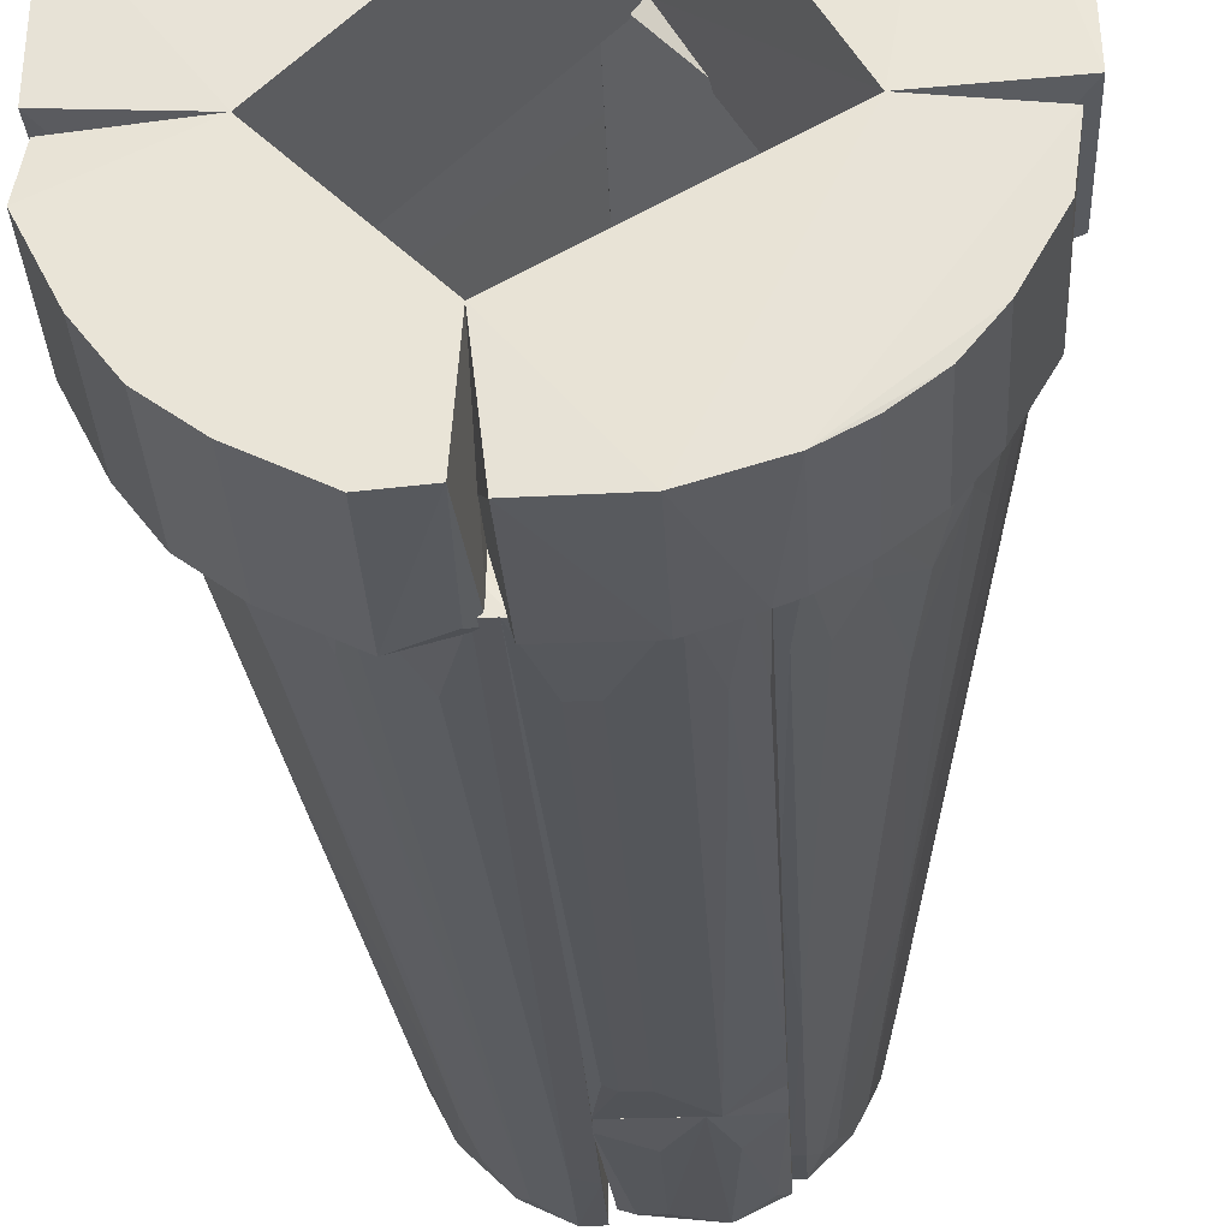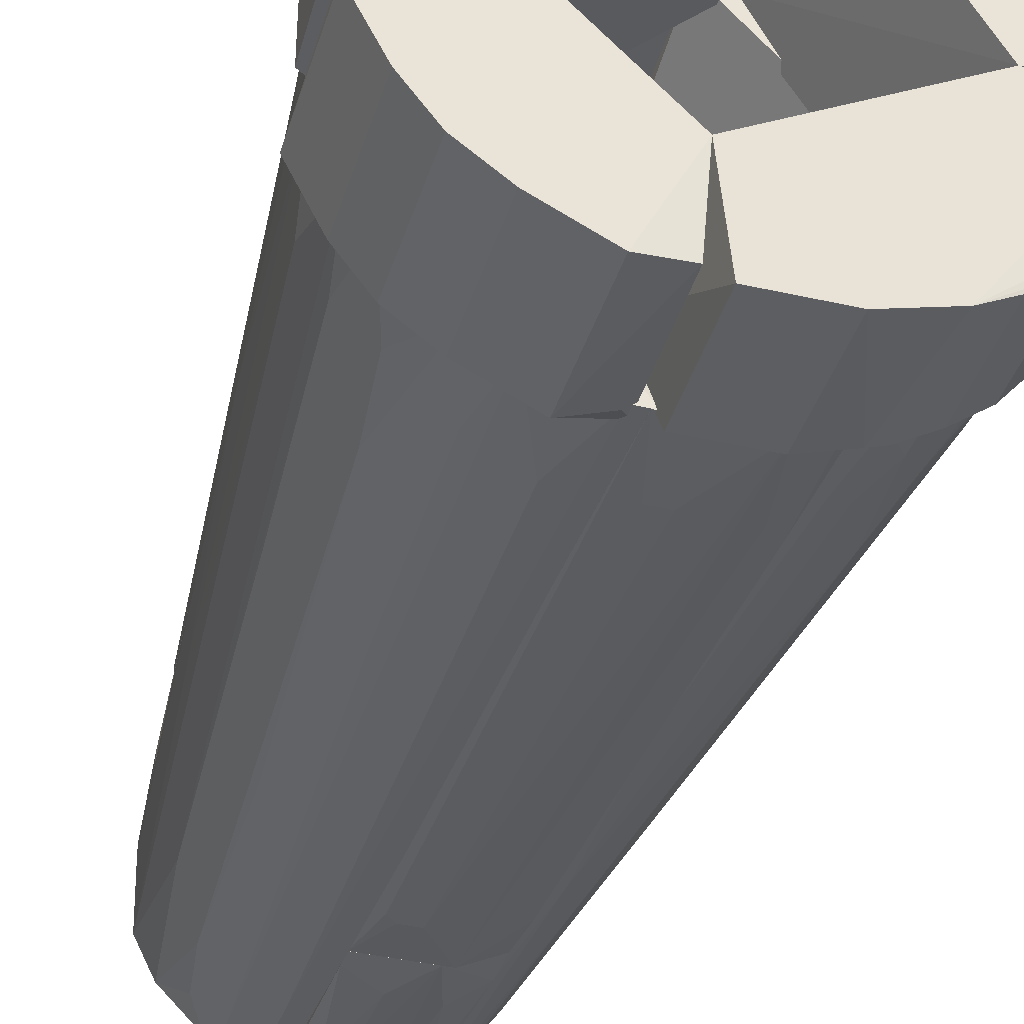
<metadata>
{"format":"obj","ext":"obj","renderer":"f3d","projection":"perspective","resolution":1024,"background":"white","views":[{"elev":-31.2,"azim":-177.1,"up":"+Z"},{"elev":-39.0,"azim":163.5,"up":"+Z"}]}
</metadata>
<code>
o Shape_IndexedFaceSet.010
v -0.007793 0.08583 -0.1828
v -0.06346 -0.3755 -0.03165
v -0.07576 -0.3978 -0.0248
v 0.02403 -0.3994 -0.135
v 0.02403 0.1415 -0.1191
v -0.07373 0.1546 -0.1698
v -0.07143 -0.3994 -0.1191
v -0.07482 0.1608 -0.103
v 0.02681 -0.4151 -0.06936
v 0.02634 0.1546 -0.1865
v -0.0396 -0.3994 -0.135
v -0.06346 0.1335 -0.0953
v -0.04037 0.1546 -0.1865
v 0.02403 0.08583 -0.1112
v -0.07143 0.06195 -0.1669
v -0.06577 -0.4151 -0.02726
v 0.00812 -0.3516 -0.143
v 0.02403 -0.3596 -0.07144
v -0.07143 -0.3516 -0.1271
v -0.007793 -0.3516 -0.143
v -0.06538 0.1546 -0.1781
v 0.00812 0.08583 -0.1828
v -0.07143 0.1335 -0.0953
v 0.01607 -0.3437 -0.143
v -0.05551 0.07789 -0.1748
v 0.02403 -0.08922 -0.0953
f 18 9 26
f 3 6 7
f 6 3 8
f 8 5 10
f 9 4 10
f 5 9 10
f 4 9 11
f 5 8 12
f 10 1 13
f 8 10 13
f 3 2 14
f 9 5 14
f 12 3 14
f 5 12 14
f 2 3 16
f 3 7 16
f 7 11 16
f 11 9 16
f 4 11 17
f 2 16 18
f 16 9 18
f 7 6 19
f 11 7 19
f 6 15 19
f 13 1 20
f 11 13 20
f 1 17 20
f 17 11 20
f 6 8 21
f 8 13 21
f 15 6 21
f 1 10 22
f 17 1 22
f 8 3 23
f 3 12 23
f 12 8 23
f 10 4 24
f 4 17 24
f 22 10 24
f 17 22 24
f 13 11 25
f 11 19 25
f 19 15 25
f 21 13 25
f 15 21 25
f 14 2 26
f 9 14 26
f 2 18 26
o Shape_IndexedFaceSet.009
v -0.007793 -0.4392 -0.1351
v 0.01914 -0.4151 -0.006783
v 0.02403 -0.3994 -0.07141
v -0.07397 -0.395 -0.02976
v 0.02176 -0.5625 -0.003079
v -0.07143 -0.5665 -0.1032
v -0.06915 -0.5625 -0.003079
v 0.01917 -0.5579 -0.1139
v -0.07143 -0.3994 -0.1191
v 0.02403 -0.3994 -0.1351
v -0.06654 -0.4151 -0.006783
v -0.0396 -0.5665 -0.1191
v 0.00812 -0.5346 -0.1271
v -0.03165 -0.3994 -0.1351
v -0.07143 -0.4312 -0.1191
v 0.02403 -0.4153 -0.1351
v -0.04756 -0.4551 -0.1271
v -0.06346 -0.5505 -0.1112
v -0.007793 -0.5346 -0.1271
f 38 40 45
f 28 29 30
f 29 28 31
f 32 31 33
f 31 28 33
f 30 32 33
f 30 29 36
f 28 30 37
f 33 28 37
f 30 33 37
f 31 32 38
f 34 31 38
f 34 38 39
f 35 30 40
f 30 36 40
f 36 27 40
f 32 30 41
f 30 35 41
f 35 40 41
f 29 31 42
f 31 34 42
f 36 29 42
f 27 36 42
f 39 27 42
f 34 39 42
f 40 38 43
f 41 40 43
f 41 43 44
f 38 32 44
f 32 41 44
f 43 38 44
f 27 39 45
f 39 38 45
f 40 27 45
o Shape_IndexedFaceSet.008
v 0.1127 0.1546 0.1543
v -0.01043 -0.3908 0.07941
v 0.07923 -0.4001 -0.005624
v 0.1195 0.1415 0.000168
v -0.01254 0.1546 0.1877
v 0.1115 -0.3835 0.08769
v 0.1879 0.1546 -0.00439
v 0.03994 -0.3835 0.1354
v -0.007787 0.1415 0.1195
v 0.1433 -0.3516 0.000168
v 0.1738 0.1546 0.08736
v -0.007787 -0.3516 0.1434
v 0.08767 0.1546 0.1735
v 0.1354 -0.3835 0.03995
v -0.007787 -0.2959 0.07974
v 0.07973 -0.3755 0.1195
v 0.02923 0.1546 0.1877
v 0.1879 0.1546 0.02902
v 0.1274 0.0222 0.1274
v 0.1115 0.06989 0.000168
v 0.1195 -0.3755 0.07974
v -0.007787 0.06989 0.1115
v 0.07973 -0.2959 0.000168
v 0.1036 -0.3516 0.1036
v 0.0479 -0.3675 0.1354
v 0.1354 -0.3675 0.04791
v 0.1545 0.1546 0.1125
v 0.008135 -0.3516 0.1434
v -0.002644 -0.3693 0.133
v -0.007787 0.09379 0.1831
v 0.1433 -0.3516 0.008155
v 0.03994 -0.3039 0.1434
v 0.08767 -0.3835 0.1115
v 0.1433 -0.3039 0.03995
v 0.1327 -0.3687 0.005316
v 0.1831 0.09379 0.008155
v 0.07177 -0.3437 0.1274
v 0.1274 -0.3437 0.07179
v 0.0479 0.06198 0.1751
v 0.08767 -0.2004 0.000168
v 0.1752 0.06198 0.04791
f 79 63 86
f 48 49 52
f 50 46 52
f 47 48 53
f 47 50 54
f 52 49 54
f 50 52 54
f 48 52 55
f 52 46 56
f 50 47 57
f 46 50 58
f 51 48 59
f 48 47 60
f 46 58 61
f 58 50 62
f 52 56 63
f 49 48 65
f 51 59 66
f 47 54 67
f 54 49 67
f 60 47 67
f 49 65 67
f 65 60 67
f 48 60 68
f 46 61 69
f 64 46 69
f 51 66 69
f 53 61 70
f 66 59 71
f 56 46 72
f 46 64 72
f 66 56 72
f 64 69 72
f 69 66 72
f 57 53 73
f 47 53 74
f 57 47 74
f 53 57 74
f 50 57 75
f 62 50 75
f 57 73 75
f 73 62 75
f 59 55 76
f 53 70 77
f 70 58 77
f 73 53 77
f 62 73 77
f 48 51 78
f 53 48 78
f 61 53 78
f 69 61 78
f 51 69 78
f 56 71 79
f 71 59 79
f 59 76 79
f 76 63 79
f 48 55 80
f 59 48 80
f 55 59 80
f 55 52 81
f 52 63 81
f 76 55 81
f 63 76 81
f 61 58 82
f 70 61 82
f 58 70 82
f 56 66 83
f 71 56 83
f 66 71 83
f 58 62 84
f 77 58 84
f 62 77 84
f 65 48 85
f 60 65 85
f 48 68 85
f 68 60 85
f 63 56 86
f 56 79 86
o Shape_IndexedFaceSet.007
v 0.08765 -0.3835 0.1115
v -0.004674 -0.5625 0.003108
v 0.1156 -0.56 0.004924
v 0.03997 -0.5665 0.1195
v -0.007787 -0.4074 0.000168
v -0.003272 -0.3893 0.1311
v 0.131 -0.3891 0.00431
v 0.1036 -0.5665 0.07176
v -0.007787 -0.5267 0.1274
v 0.1354 -0.3835 0.03995
v -0.007787 -0.3835 0.07176
v 0.1274 -0.5267 0.000168
v 0.03997 -0.3835 0.1354
v 0.07175 -0.3835 0.000168
v -0.00276 -0.56 0.1158
v 0.1195 -0.5665 0.03995
v 0.1195 -0.4233 0.07176
v 0.08765 -0.5346 0.09562
v -0.007787 -0.4392 0.1354
v 0.1354 -0.4392 0.000168
v 0.07175 -0.4233 0.1195
v 0.1115 -0.3915 0.08765
v 0.07175 -0.5665 0.1036
v 0.008149 -0.4392 0.1354
v 0.1354 -0.4392 0.008124
v 0.09562 -0.4074 0.1036
v 0.07175 -0.5028 0.1115
v 0.03997 -0.3915 0.1354
v 0.1354 -0.3915 0.03995
f 102 111 115
f 91 88 95
f 91 95 97
f 87 96 97
f 89 88 98
f 88 91 98
f 87 97 99
f 97 92 99
f 96 93 100
f 91 97 100
f 97 96 100
f 98 91 100
f 88 90 101
f 95 88 101
f 90 95 101
f 88 89 102
f 90 88 102
f 94 90 102
f 89 98 102
f 94 102 103
f 92 97 105
f 97 95 105
f 99 92 105
f 93 96 106
f 100 93 106
f 98 100 106
f 96 87 108
f 94 103 108
f 103 96 108
f 104 94 108
f 90 94 109
f 94 104 109
f 95 90 110
f 105 95 110
f 99 105 110
f 102 98 111
f 106 96 111
f 98 106 111
f 87 107 112
f 108 87 112
f 104 108 112
f 107 90 113
f 90 109 113
f 109 104 113
f 112 107 113
f 104 112 113
f 87 99 114
f 107 87 114
f 90 107 114
f 110 90 114
f 99 110 114
f 96 103 115
f 103 102 115
f 111 96 115
o Shape_IndexedFaceSet.006
v -0.1033 -0.3595 -0.1032
v -0.1192 0.1415 0.000151
v -0.07144 0.1176 -0.08733
v -0.06404 -0.4151 0.01125
v -0.1848 0.1546 -0.03801
v -0.06938 0.1546 -0.17
v -0.1271 -0.5345 0.000151
v -0.07144 -0.5664 -0.09528
v -0.1848 0.1546 0.003237
v -0.1589 0.08575 -0.09528
v -0.1192 -0.5664 -0.03963
v -0.1106 0.1546 -0.1535
v -0.07205 -0.5625 -0.000771
v -0.07939 -0.3118 -0.1271
v -0.1112 -0.5504 -0.06348
v -0.1271 0.01417 -0.1271
v -0.1518 0.1546 -0.1122
v -0.1748 0.1096 -0.06348
v -0.08588 0.1546 -0.17
v -0.1828 0.08575 -0.007811
v -0.08735 -0.5345 -0.09528
v -0.1192 -0.5664 0.000151
v -0.07144 0.1415 -0.09528
v -0.1271 -0.4868 -0.03963
v -0.09531 0.08575 -0.1589
v -0.07144 -0.1529 -0.143
v -0.1683 0.1546 -0.08748
v -0.1271 -0.3118 -0.07939
v -0.1748 0.05394 -0.04757
v -0.1271 -0.5345 -0.007811
v -0.07939 -0.5664 -0.09528
v -0.1351 0.08575 -0.1271
v -0.1828 0.08575 0.000151
v -0.07939 0.09372 -0.1669
v -0.07144 -0.5186 -0.1032
v -0.1112 0.1176 -0.151
v -0.1033 -0.5664 -0.07144
v -0.151 0.1176 -0.1112
v -0.1669 0.09372 -0.07939
v -0.09531 -0.5345 -0.08733
v -0.07939 -0.5186 -0.1032
f 150 146 156
f 118 117 119
f 119 117 124
f 117 121 124
f 121 120 124
f 122 119 124
f 120 121 127
f 123 119 128
f 129 116 131
f 120 127 132
f 127 121 134
f 124 120 135
f 119 122 137
f 122 126 137
f 126 123 137
f 128 119 137
f 123 128 137
f 117 118 138
f 118 119 138
f 121 117 138
f 119 121 138
f 130 126 139
f 134 129 140
f 120 132 142
f 133 120 142
f 130 125 143
f 131 116 143
f 120 133 144
f 135 120 144
f 133 139 144
f 144 139 145
f 126 122 145
f 122 135 145
f 139 126 145
f 135 144 145
f 123 126 146
f 132 127 147
f 122 124 148
f 124 135 148
f 135 122 148
f 134 121 149
f 129 134 149
f 121 141 149
f 141 129 149
f 121 119 150
f 119 123 150
f 141 121 150
f 129 141 150
f 123 146 150
f 129 131 151
f 127 134 151
f 140 129 151
f 134 140 151
f 147 127 151
f 131 147 151
f 126 130 152
f 146 126 152
f 142 132 153
f 125 142 153
f 143 125 153
f 131 143 153
f 147 131 153
f 132 147 153
f 125 130 154
f 130 139 154
f 139 133 154
f 142 125 154
f 133 142 154
f 116 136 155
f 143 116 155
f 130 143 155
f 136 146 155
f 152 130 155
f 146 152 155
f 116 129 156
f 136 116 156
f 146 136 156
f 129 150 156
o Shape_IndexedFaceSet.005
v 0.1022 0.2557 0.1749
v 0.1209 0.1388 -0.03703
v -0.03703 0.1388 0.1209
v -0.03163 0.2609 0.1195
v 0.199 0.2569 -0.02367
v 0.1737 0.1546 0.102
v -0.01985 0.1546 0.1952
v 0.1195 0.2609 -0.03163
v -0.02367 0.2569 0.199
v 0.1952 0.1546 -0.01985
v 0.08768 0.1546 0.1808
v 0.1903 0.2562 0.0657
v 0.03626 0.2563 0.1979
v 0.1952 0.1546 0.03751
v 0.04454 0.1473 0.174
v 0.1646 0.2536 0.1156
v 0.1156 0.1558 0.1646
v 0.174 0.1473 0.04454
v 0.03751 0.1546 0.1952
v 0.1979 0.2563 0.03626
v -0.02347 0.1456 0.1766
v 0.1766 0.1456 -0.02347
v 0.0657 0.2562 0.1903
v 0.1646 0.1558 0.1156
v 0.1749 0.2557 0.1022
v 0.1808 0.1546 0.08768
v 0.08768 0.1493 0.1568
v 0.1156 0.2536 0.1646
f 173 172 184
f 158 159 160
f 158 160 164
f 160 157 164
f 161 158 164
f 160 159 165
f 159 163 165
f 158 161 166
f 160 165 169
f 166 161 170
f 159 158 171
f 157 167 173
f 171 158 174
f 165 163 175
f 169 165 175
f 171 167 175
f 161 164 176
f 164 168 176
f 170 161 176
f 168 170 176
f 163 159 177
f 159 171 177
f 175 163 177
f 171 175 177
f 158 166 178
f 166 170 178
f 174 158 178
f 170 174 178
f 157 160 179
f 167 157 179
f 160 169 179
f 169 175 179
f 175 167 179
f 173 162 180
f 172 173 180
f 164 157 181
f 168 164 181
f 157 172 181
f 180 162 181
f 172 180 181
f 170 168 182
f 162 174 182
f 174 170 182
f 181 162 182
f 168 181 182
f 167 171 183
f 173 167 183
f 162 173 183
f 174 162 183
f 171 174 183
f 172 157 184
f 157 173 184
o Shape_IndexedFaceSet.004
v -0.1871 0.1571 0.07351
v -0.0375 0.2569 0.1914
v -0.07144 0.2609 0.199
v -0.1192 0.2609 -0.03165
v -0.02114 0.1344 0.1238
v -0.1192 0.1368 -0.04079
v -0.1997 0.2561 -0.0225
v -0.07144 0.1495 0.199
v -0.151 0.2609 0.1513
v -0.03167 0.2609 0.1195
v -0.198 0.1546 -0.02027
v -0.1589 0.1415 0.1036
v -0.1978 0.2548 0.03725
v -0.1457 0.158 0.1402
v -0.0403 0.1546 0.1877
v -0.1978 0.1548 0.03725
v -0.1033 0.1415 0.1592
v -0.1871 0.2521 0.07351
v -0.1192 0.2609 0.1752
v -0.166 0.1577 0.1138
v -0.177 0.147 -0.0212
v -0.1814 0.1562 0.08715
f 196 204 206
f 188 189 190
f 188 190 191
f 186 187 192
f 187 188 193
f 188 191 193
f 187 186 194
f 188 187 194
f 189 188 194
f 186 189 194
f 191 190 195
f 190 189 196
f 193 191 197
f 192 193 198
f 189 186 199
f 186 192 199
f 192 189 199
f 191 195 200
f 185 197 200
f 197 191 200
f 189 192 201
f 196 189 201
f 192 198 201
f 198 196 201
f 197 185 202
f 193 197 202
f 192 187 203
f 187 193 203
f 193 192 203
f 198 193 204
f 196 198 204
f 195 190 205
f 190 196 205
f 200 195 205
f 196 200 205
f 185 200 206
f 200 196 206
f 202 185 206
f 193 202 206
f 204 193 206
o Shape_IndexedFaceSet.003
v 0.1752 0.2609 -0.1192
v 0.04025 0.1546 -0.1904
v 0.03757 0.2569 -0.1931
v 0.1195 0.2609 -0.03167
v 0.1831 0.1415 -0.03167
v 0.032 0.1415 -0.1192
v 0.1513 0.1495 -0.151
v 0.032 0.2609 -0.1192
v 0.1935 0.2569 -0.03724
v 0.1195 0.1415 -0.03167
v 0.07178 0.2609 -0.1987
v 0.199 0.1495 -0.07145
v 0.07178 0.1495 -0.1987
v 0.032 0.1415 -0.1828
v 0.1195 0.2609 -0.1748
v 0.199 0.2609 -0.07145
v 0.1036 0.1415 -0.1589
v 0.1513 0.2609 -0.151
v 0.1752 0.1495 -0.1192
v 0.1195 0.1495 -0.1748
v 0.1592 0.1415 -0.1033
v 0.1908 0.1546 -0.03991
f 218 215 228
f 210 207 214
f 212 210 214
f 210 211 215
f 211 210 216
f 212 211 216
f 210 212 216
f 214 207 217
f 209 214 217
f 208 209 219
f 209 217 219
f 209 208 220
f 211 212 220
f 214 209 220
f 212 214 220
f 208 219 220
f 217 207 221
f 219 217 221
f 207 210 222
f 210 215 222
f 218 207 222
f 215 218 222
f 211 220 223
f 220 219 223
f 207 213 224
f 221 207 224
f 213 221 224
f 213 207 225
f 207 218 225
f 221 213 226
f 219 221 226
f 213 223 226
f 223 219 226
f 218 211 227
f 211 223 227
f 223 213 227
f 213 225 227
f 225 218 227
f 215 211 228
f 211 218 228
o Shape_IndexedFaceSet.002
v -0.1857 0.2541 -0.07683
v -0.03689 0.1547 -0.1978
v 0.03199 0.2609 -0.1192
v -0.1239 0.1337 -0.02015
v 0.04083 0.137 -0.1192
v 0.02279 0.2561 -0.1997
v -0.1589 0.1415 -0.1033
v -0.1192 0.2609 -0.03167
v -0.1136 0.2516 -0.1661
v -0.1873 0.1546 -0.0403
v 0.0206 0.1546 -0.198
v -0.1401 0.1579 -0.1458
v -0.191 0.2569 -0.0375
v -0.07144 0.1415 -0.1748
v -0.03689 0.2548 -0.1978
v -0.1857 0.1553 -0.07683
v -0.08682 0.1561 -0.1815
v -0.1619 0.2524 -0.1192
v -0.1748 0.1415 -0.07144
v -0.08682 0.2532 -0.1815
v -0.1619 0.1568 -0.1192
v -0.135 0.1415 -0.135
v -0.1401 0.2512 -0.1458
v 0.02147 0.147 -0.177
v -0.1136 0.1576 -0.1661
v -0.07316 0.157 -0.1872
f 245 248 254
f 231 232 233
f 231 233 234
f 232 231 236
f 234 233 239
f 230 234 239
f 232 236 241
f 238 232 241
f 233 232 242
f 230 239 242
f 231 234 243
f 234 230 243
f 236 231 243
f 241 236 243
f 241 229 244
f 238 241 244
f 244 229 246
f 235 232 247
f 232 238 247
f 244 235 247
f 238 244 247
f 229 241 248
f 241 243 248
f 245 237 248
f 246 229 248
f 235 244 249
f 246 240 249
f 244 246 249
f 232 235 250
f 242 232 250
f 245 242 250
f 235 249 250
f 249 240 250
f 237 240 251
f 240 246 251
f 248 237 251
f 246 248 251
f 239 233 252
f 233 242 252
f 242 239 252
f 240 237 253
f 237 245 253
f 250 240 253
f 245 250 253
f 230 242 254
f 243 230 254
f 242 245 254
f 248 243 254
o Shape_IndexedFaceSet.001
v -0.004572 0.1546 0.1865
v -0.007804 0.1415 0.1195
v -0.00877 -0.5625 0.001178
v -0.186 0.1546 -0.003212
v -0.1032 -0.5664 0.07179
v -0.007804 -0.5186 0.1274
v -0.1118 0.1546 0.1535
v -0.1271 -0.5345 0.000168
v -0.1191 0.1415 0.000168
v -0.004286 -0.4151 -0.003511
v -0.1695 0.1546 0.08755
v -0.03963 -0.5664 0.1195
v -0.05554 0.07778 0.1751
v -0.1191 -0.5664 0.03995
v -0.186 0.1546 0.03803
v -0.0953 -0.4789 0.09561
v -0.135 0.09372 0.1274
v -0.08735 -0.1131 0.1434
v -0.02933 0.1546 0.1865
v -0.07144 -0.5664 0.1036
v -0.08706 0.1546 0.17
v -0.143 -0.1131 0.08769
v -0.1828 0.08575 0.008155
v -0.1748 0.07778 0.05587
v -0.1112 -0.5504 0.06384
v -0.1271 -0.5345 0.008155
v -0.1271 0.02214 0.1274
v -0.07144 -0.4311 0.1195
v -0.153 0.1546 0.1122
v -0.1271 -0.4868 0.03995
v -0.01577 -0.4311 0.1354
v -0.007804 0.1017 0.1831
v -0.1828 0.08575 0.000168
v -0.1589 0.08575 0.09561
v -0.0953 0.08575 0.1592
v -0.0953 -0.5345 0.08769
f 281 276 290
f 255 258 261
f 255 256 263
f 258 255 263
f 258 263 264
f 256 255 264
f 255 260 264
f 260 257 264
f 257 262 264
f 262 258 264
f 263 256 264
f 261 258 265
f 257 260 266
f 262 257 268
f 257 266 268
f 266 259 268
f 265 258 269
f 255 261 273
f 267 266 273
f 259 266 274
f 266 267 275
f 273 261 275
f 267 273 275
f 269 258 277
f 265 269 278
f 268 259 279
f 262 268 280
f 277 262 280
f 269 277 280
f 261 271 281
f 270 272 281
f 271 276 281
f 272 270 282
f 274 266 282
f 270 274 282
f 266 275 282
f 275 272 282
f 261 265 283
f 271 261 283
f 265 278 284
f 278 269 284
f 268 279 284
f 279 265 284
f 280 268 284
f 269 280 284
f 266 260 285
f 273 266 285
f 273 285 286
f 260 255 286
f 255 273 286
f 285 260 286
f 258 262 287
f 277 258 287
f 262 277 287
f 276 271 288
f 265 279 288
f 279 276 288
f 283 265 288
f 271 283 288
f 275 261 289
f 272 275 289
f 261 281 289
f 281 272 289
f 259 274 290
f 274 270 290
f 279 259 290
f 276 279 290
f 270 281 290
o Shape_IndexedFaceSet
v 0.1861 0.1546 0.00353
v 0.1861 0.1546 -0.02947
v 0.02109 0.1546 -0.1862
v 0.02083 -0.4151 0.003828
v 0.1036 -0.5664 -0.07145
v 0.02403 -0.5664 -0.1191
v 0.1195 -0.5664 0.00015
v 0.1195 0.1415 0.00015
v 0.1118 0.1546 -0.1532
v 0.02403 0.1415 -0.1191
v 0.02491 -0.5625 -0.00086
v 0.1593 0.08575 -0.09528
v 0.06381 -0.5504 -0.1112
v 0.1195 -0.5664 -0.03962
v 0.05586 0.07778 -0.1748
v 0.1274 0.02214 -0.1271
v 0.1696 0.1546 -0.0872
v 0.1274 -0.5266 -0.007819
v 0.08709 0.1546 -0.1696
v 0.03995 -0.4868 -0.1271
v 0.1752 0.07778 -0.05554
v 0.09564 -0.4789 -0.09528
v 0.09564 0.08575 -0.1589
v 0.0376 0.1546 -0.1862
v 0.1831 0.09372 0.00015
v 0.1195 -0.4311 -0.07145
v 0.1531 0.1546 -0.1119
v 0.1274 -0.5266 0.00015
v 0.1672 -0.08922 -0.007819
v 0.03995 -0.5664 -0.1191
v 0.02403 -0.4947 -0.1271
v 0.1434 -0.3198 -0.03167
v 0.08768 -0.5345 -0.09528
v 0.1354 0.09372 -0.1271
v 0.08768 -0.1131 -0.143
v 0.07177 -0.5664 -0.1032
v 0.1434 -0.1131 -0.08735
v 0.1036 -0.288 -0.1112
f 323 325 328
f 291 292 293
f 294 293 296
f 296 295 297
f 291 294 297
f 291 293 298
f 294 291 298
f 293 292 299
f 293 294 300
f 298 293 300
f 294 298 300
f 294 296 301
f 296 297 301
f 297 294 301
f 297 295 304
f 299 292 307
f 297 304 308
f 293 299 309
f 305 309 310
f 309 303 310
f 307 292 311
f 299 306 313
f 309 299 313
f 303 309 313
f 293 309 314
f 309 305 314
f 305 310 314
f 292 291 315
f 304 295 316
f 302 307 316
f 311 304 316
f 307 311 316
f 295 312 316
f 299 307 317
f 307 302 317
f 291 297 318
f 297 308 318
f 315 291 318
f 315 318 319
f 292 315 319
f 318 308 319
f 295 296 320
f 310 303 320
f 310 320 321
f 296 293 321
f 293 314 321
f 314 310 321
f 320 296 321
f 308 304 322
f 311 292 322
f 304 311 322
f 292 319 322
f 319 308 322
f 312 295 323
f 306 299 324
f 317 302 324
f 299 317 324
f 313 306 325
f 303 313 325
f 323 303 325
f 295 320 326
f 320 303 326
f 323 295 326
f 303 323 326
f 312 306 327
f 302 316 327
f 316 312 327
f 324 302 327
f 306 324 327
f 306 312 328
f 312 323 328
f 325 306 328

</code>
